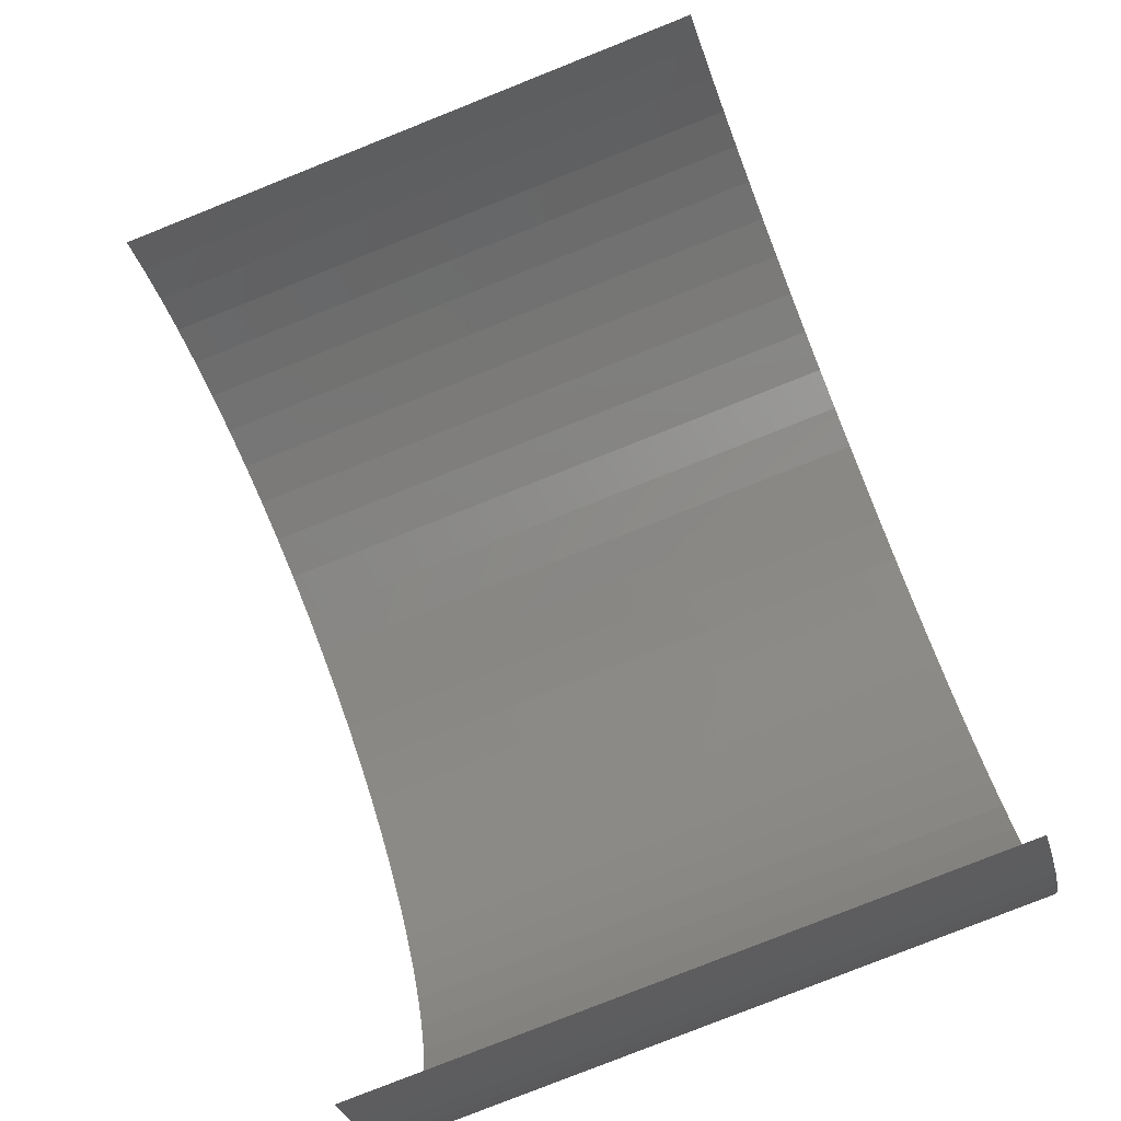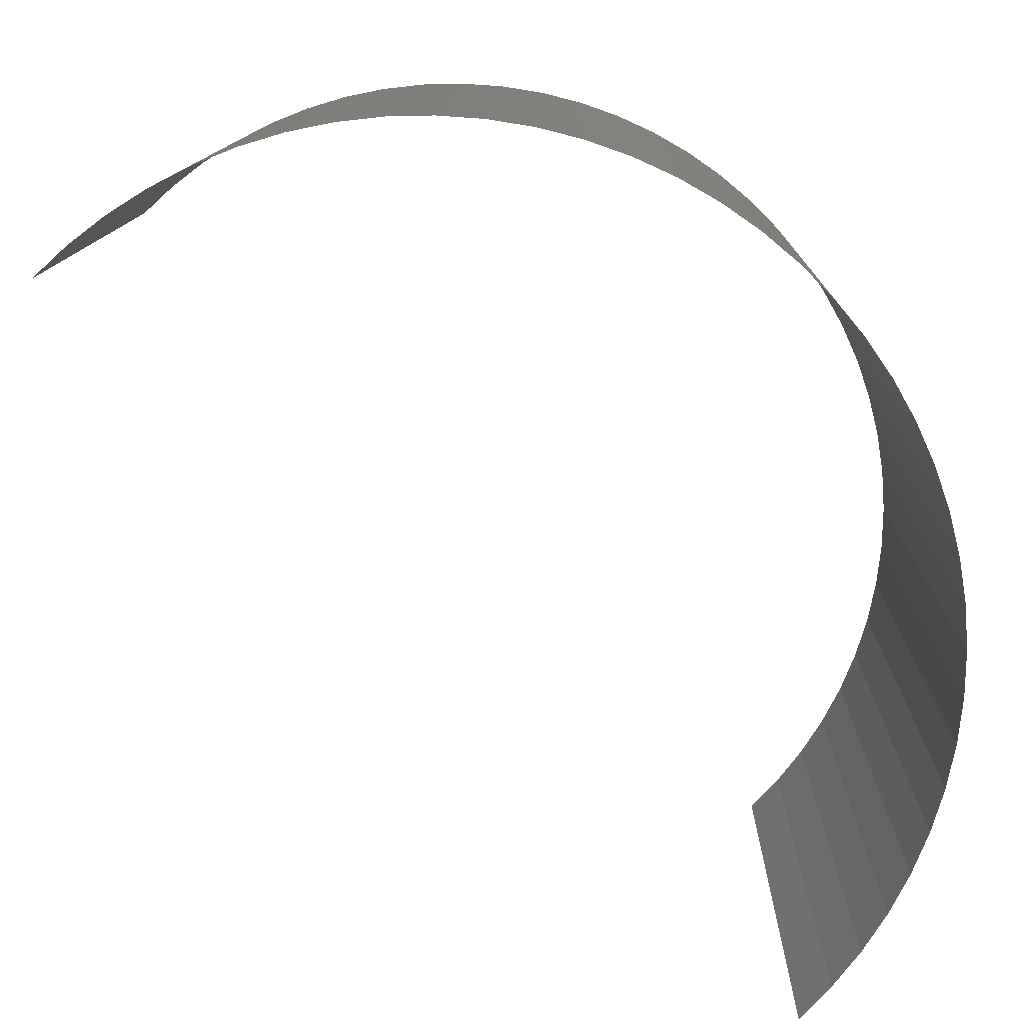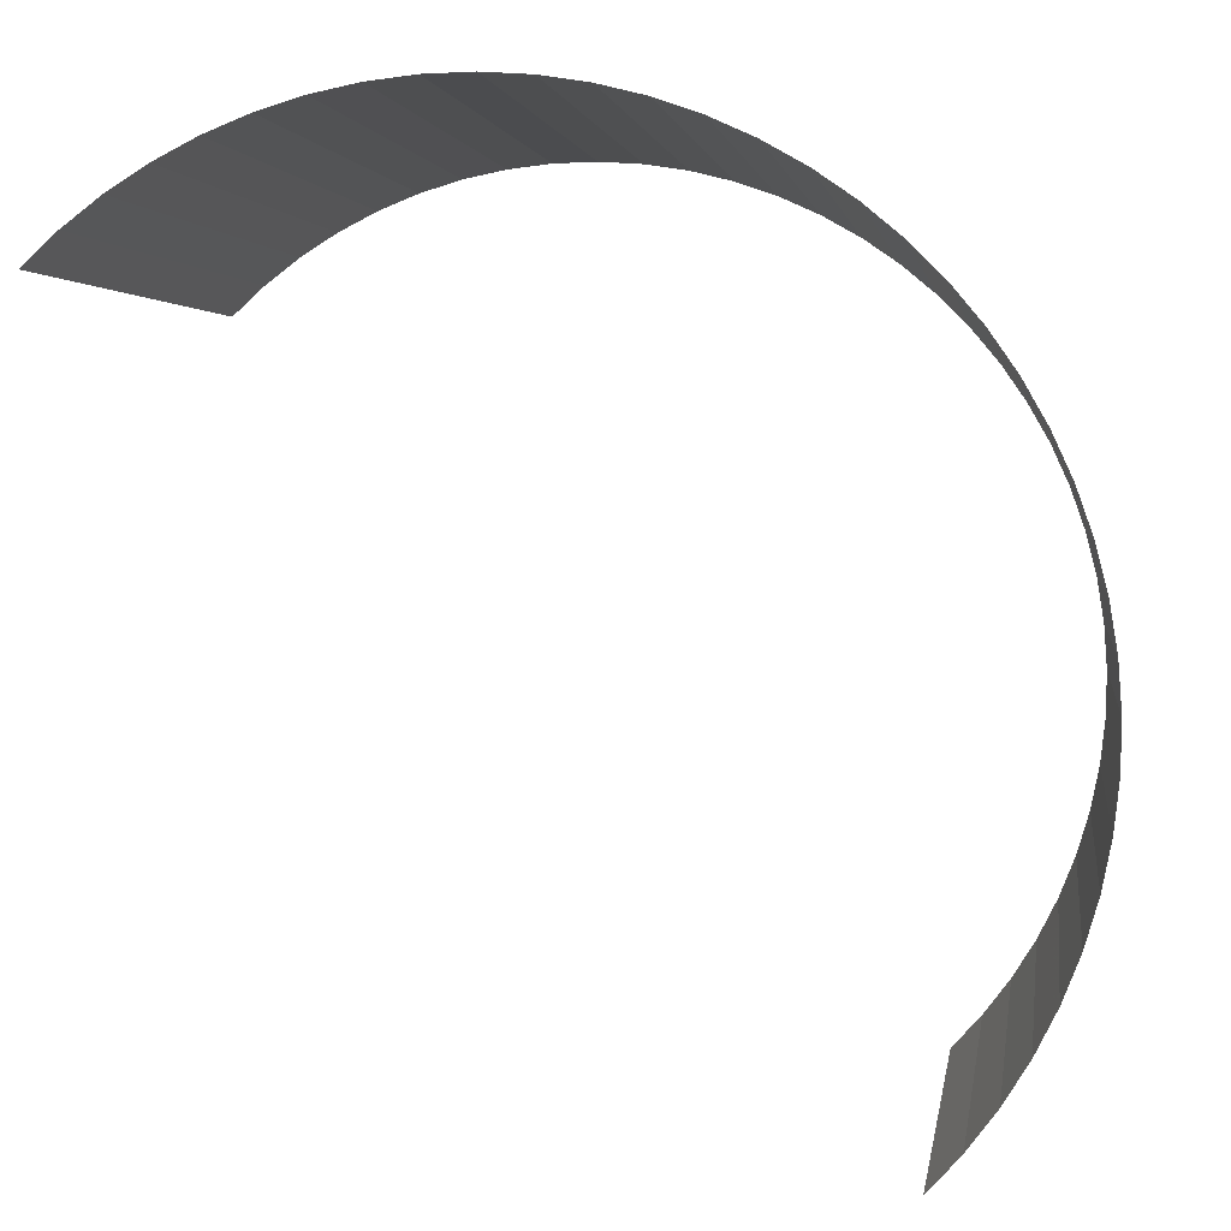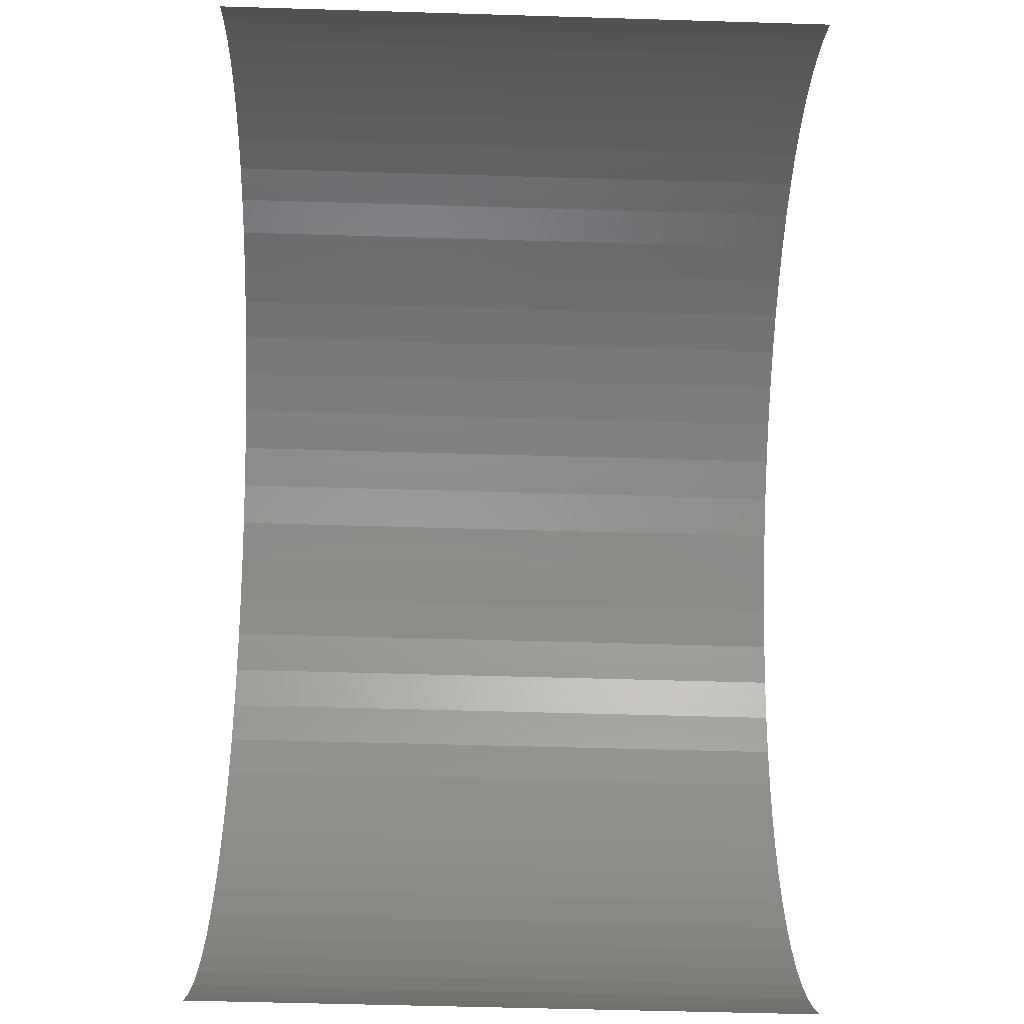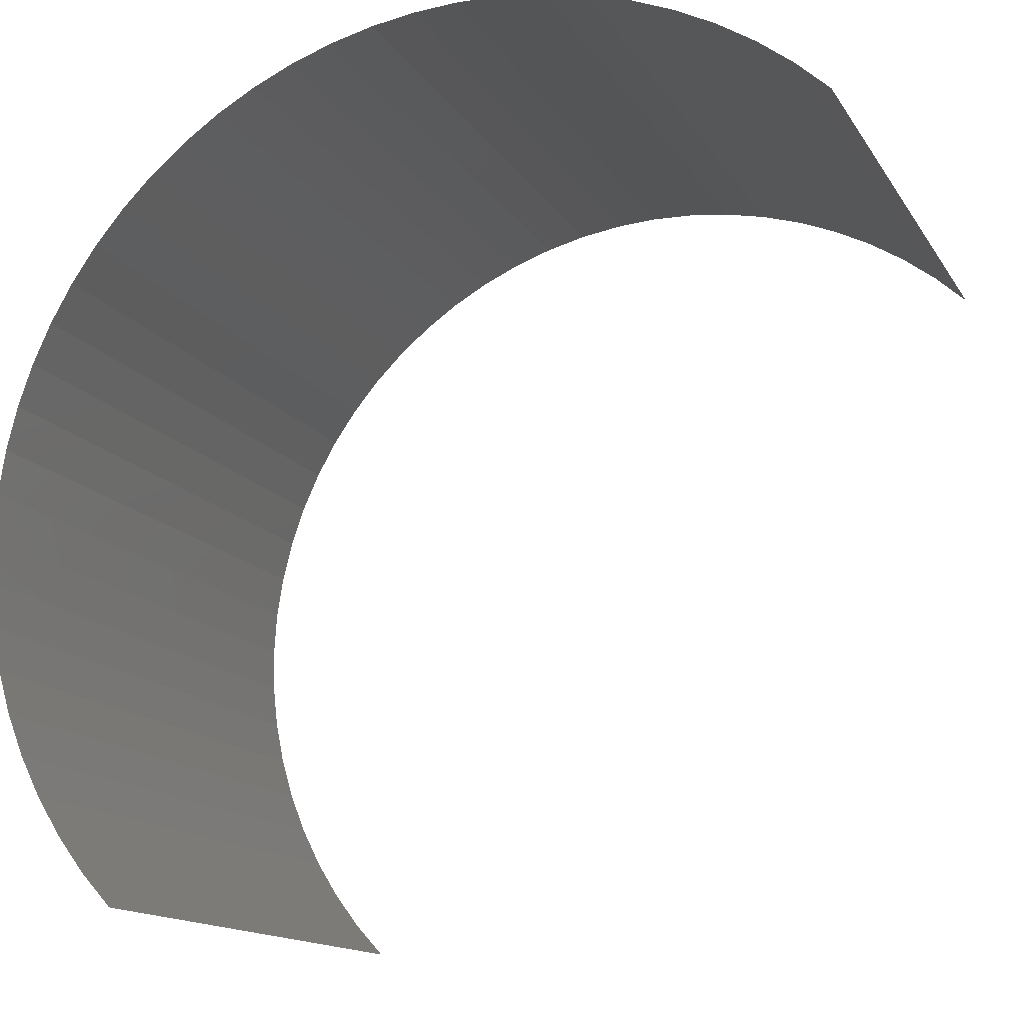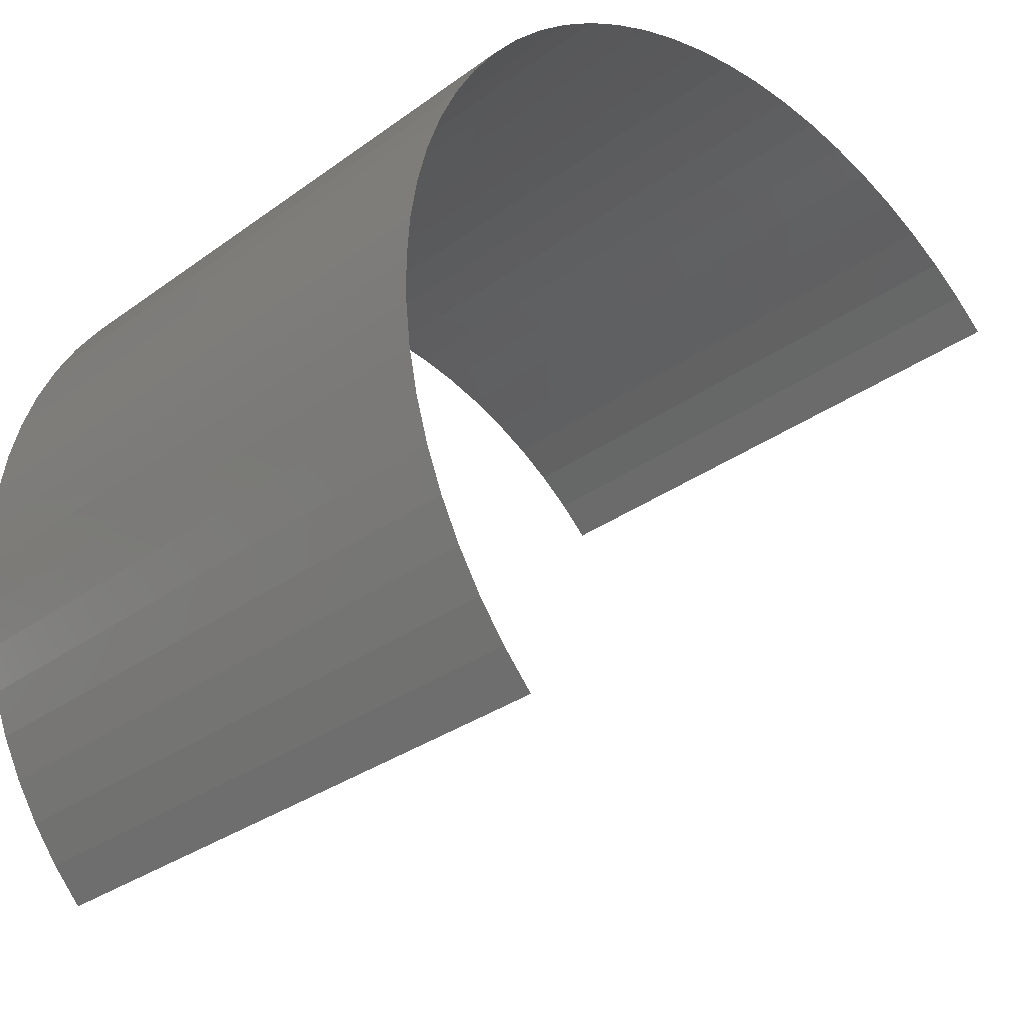
<metadata>
{"format":"stl","ext":"stl","renderer":"f3d","projection":"perspective","resolution":1024,"background":"white","views":[{"elev":-79.2,"azim":-68.3,"up":"+Y"},{"elev":12.2,"azim":1.2,"up":"+Y"},{"elev":2.2,"azim":8.2,"up":"+Y"},{"elev":-51.3,"azim":-91.9,"up":"+Y"},{"elev":-14.2,"azim":-159.1,"up":"+Y"},{"elev":-31.2,"azim":136.0,"up":"+Y"}]}
</metadata>
<code>
# stl→obj: 72 verts, 70 faces
v -132.1 -125.4 -233.6
v -132.5 -125.7 -227.7
v -132.5 -125.7 -233.6
v -132.1 -125.4 -227.7
v -131.8 -125.2 -233.6
v -131.8 -125.2 -227.7
v -131.4 -124.9 -227.7
v -131.4 -124.9 -233.6
v -131.1 -124.8 -233.6
v -131.1 -124.8 -227.7
v -130.7 -124.6 -233.6
v -130.7 -124.6 -227.7
v -130.3 -124.5 -227.7
v -130.3 -124.5 -233.6
v -129.8 -124.4 -233.6
v -129.8 -124.4 -227.7
v -129.4 -124.3 -227.7
v -129.4 -124.3 -233.6
v -129 -124.3 -233.6
v -129 -124.3 -227.7
v -128.6 -124.4 -233.6
v -128.6 -124.4 -227.7
v -128.1 -124.4 -233.6
v -128.1 -124.4 -227.7
v -127.7 -124.5 -227.7
v -127.7 -124.5 -233.6
v -127.3 -124.7 -233.6
v -127.3 -124.7 -227.7
v -126.9 -124.8 -233.6
v -126.9 -124.8 -227.7
v -126.6 -125.1 -233.6
v -126.6 -125.1 -227.7
v -126.2 -125.3 -233.6
v -126.2 -125.3 -227.7
v -125.9 -125.6 -227.7
v -125.9 -125.6 -233.6
v -125.6 -125.9 -233.6
v -125.6 -125.9 -227.7
v -125.3 -126.2 -227.7
v -125.3 -126.2 -233.6
v -125.1 -126.6 -227.7
v -125.1 -126.6 -233.6
v -124.8 -126.9 -233.6
v -124.8 -126.9 -227.7
v -124.7 -127.3 -233.6
v -124.7 -127.3 -227.7
v -124.5 -127.7 -227.7
v -124.5 -127.7 -233.6
v -124.4 -128.1 -233.6
v -124.4 -128.1 -227.7
v -124.4 -128.6 -233.6
v -124.4 -128.6 -227.7
v -124.3 -129 -233.6
v -124.3 -129 -227.7
v -124.3 -129.4 -227.7
v -124.3 -129.4 -233.6
v -124.4 -129.8 -227.7
v -124.4 -129.8 -233.6
v -124.5 -130.3 -233.6
v -124.5 -130.3 -227.7
v -124.6 -130.7 -227.7
v -124.6 -130.7 -233.6
v -124.8 -131.1 -233.6
v -124.8 -131.1 -227.7
v -124.9 -131.4 -227.7
v -124.9 -131.4 -233.6
v -125.2 -131.8 -233.6
v -125.2 -131.8 -227.7
v -125.4 -132.1 -227.7
v -125.4 -132.1 -233.6
v -125.7 -132.5 -233.6
v -125.7 -132.5 -227.7
f 1 2 3
f 1 4 2
f 5 6 4
f 5 7 6
f 5 4 1
f 8 7 5
f 9 10 7
f 9 7 8
f 11 12 10
f 11 13 12
f 11 10 9
f 14 13 11
f 15 16 13
f 15 17 16
f 15 13 14
f 18 17 15
f 19 17 18
f 19 20 17
f 21 20 19
f 21 22 20
f 23 22 21
f 23 24 22
f 23 25 24
f 26 25 23
f 27 25 26
f 27 28 25
f 29 28 27
f 29 30 28
f 31 30 29
f 31 32 30
f 33 32 31
f 33 34 32
f 33 35 34
f 36 35 33
f 37 35 36
f 37 38 35
f 37 39 38
f 40 39 37
f 40 41 39
f 42 41 40
f 43 44 41
f 43 41 42
f 45 46 44
f 45 47 46
f 45 44 43
f 48 47 45
f 49 50 47
f 49 47 48
f 51 52 50
f 51 50 49
f 53 54 52
f 53 55 54
f 53 52 51
f 56 57 55
f 56 55 53
f 58 57 56
f 59 60 57
f 59 61 60
f 59 57 58
f 62 61 59
f 63 64 61
f 63 65 64
f 63 61 62
f 66 65 63
f 67 65 66
f 67 68 65
f 67 69 68
f 70 69 67
f 71 69 70
f 71 72 69

</code>
